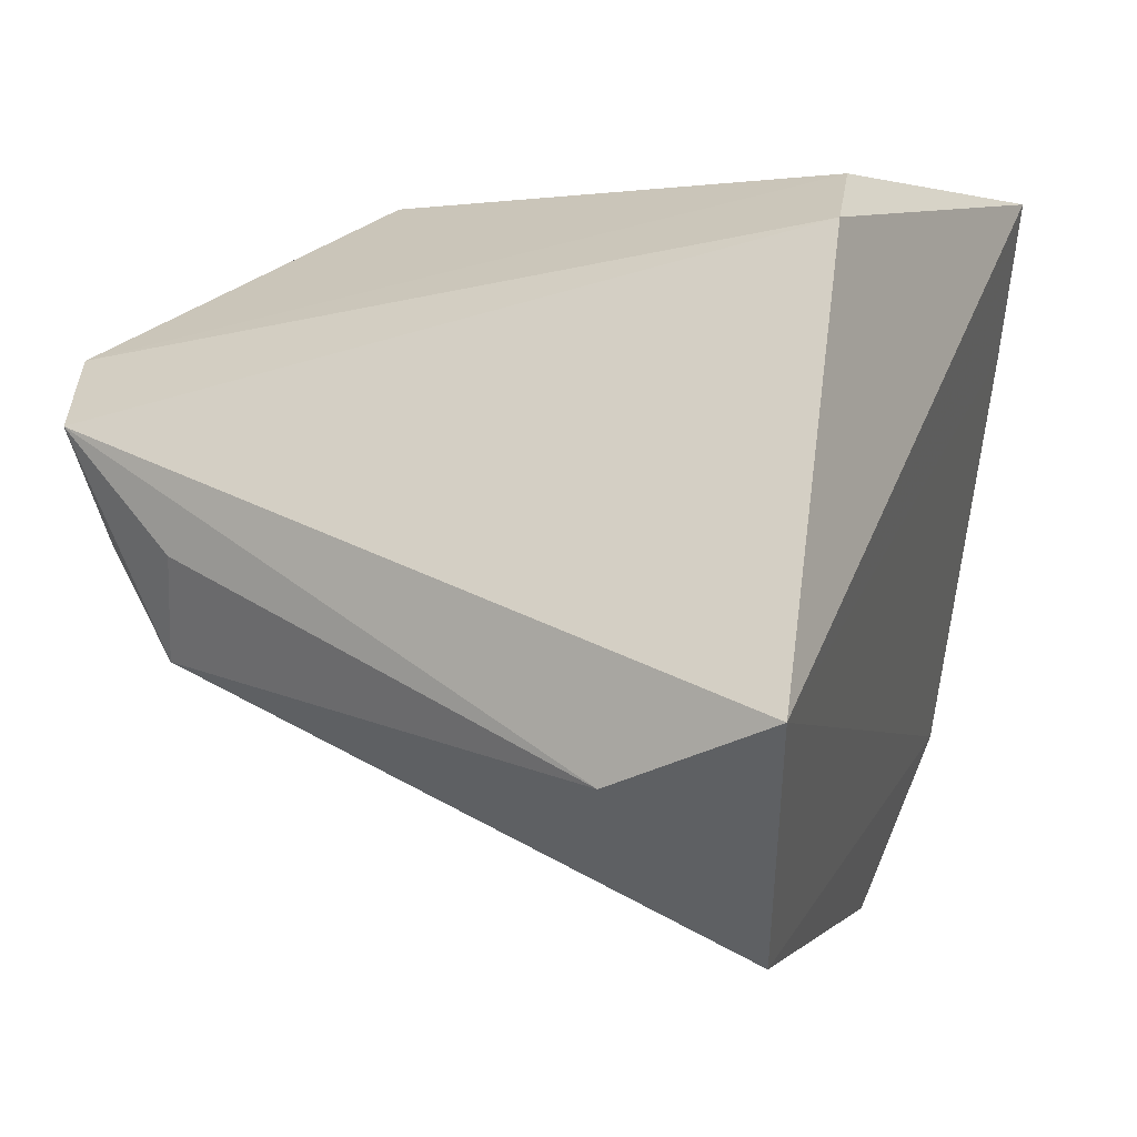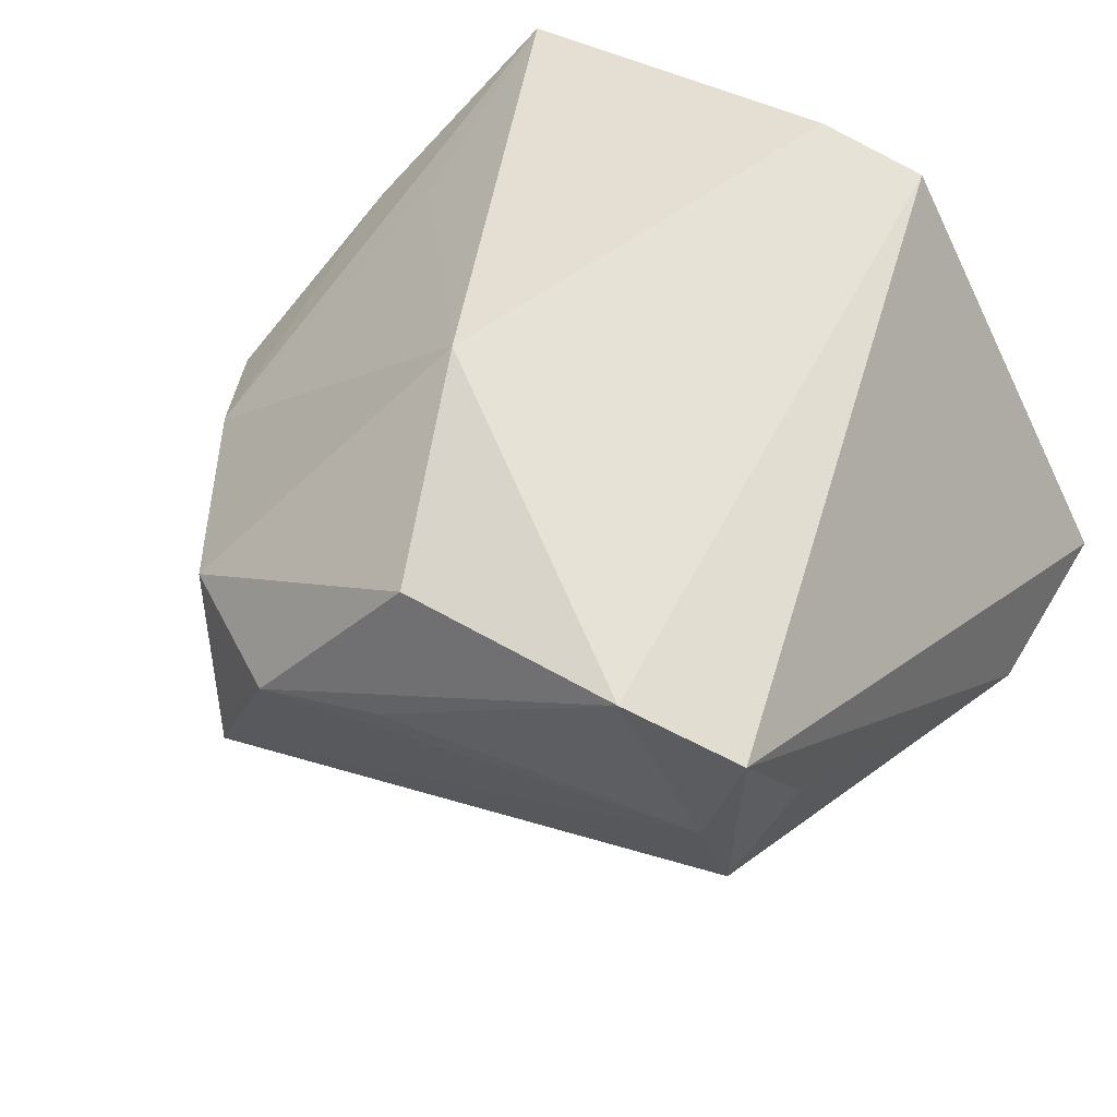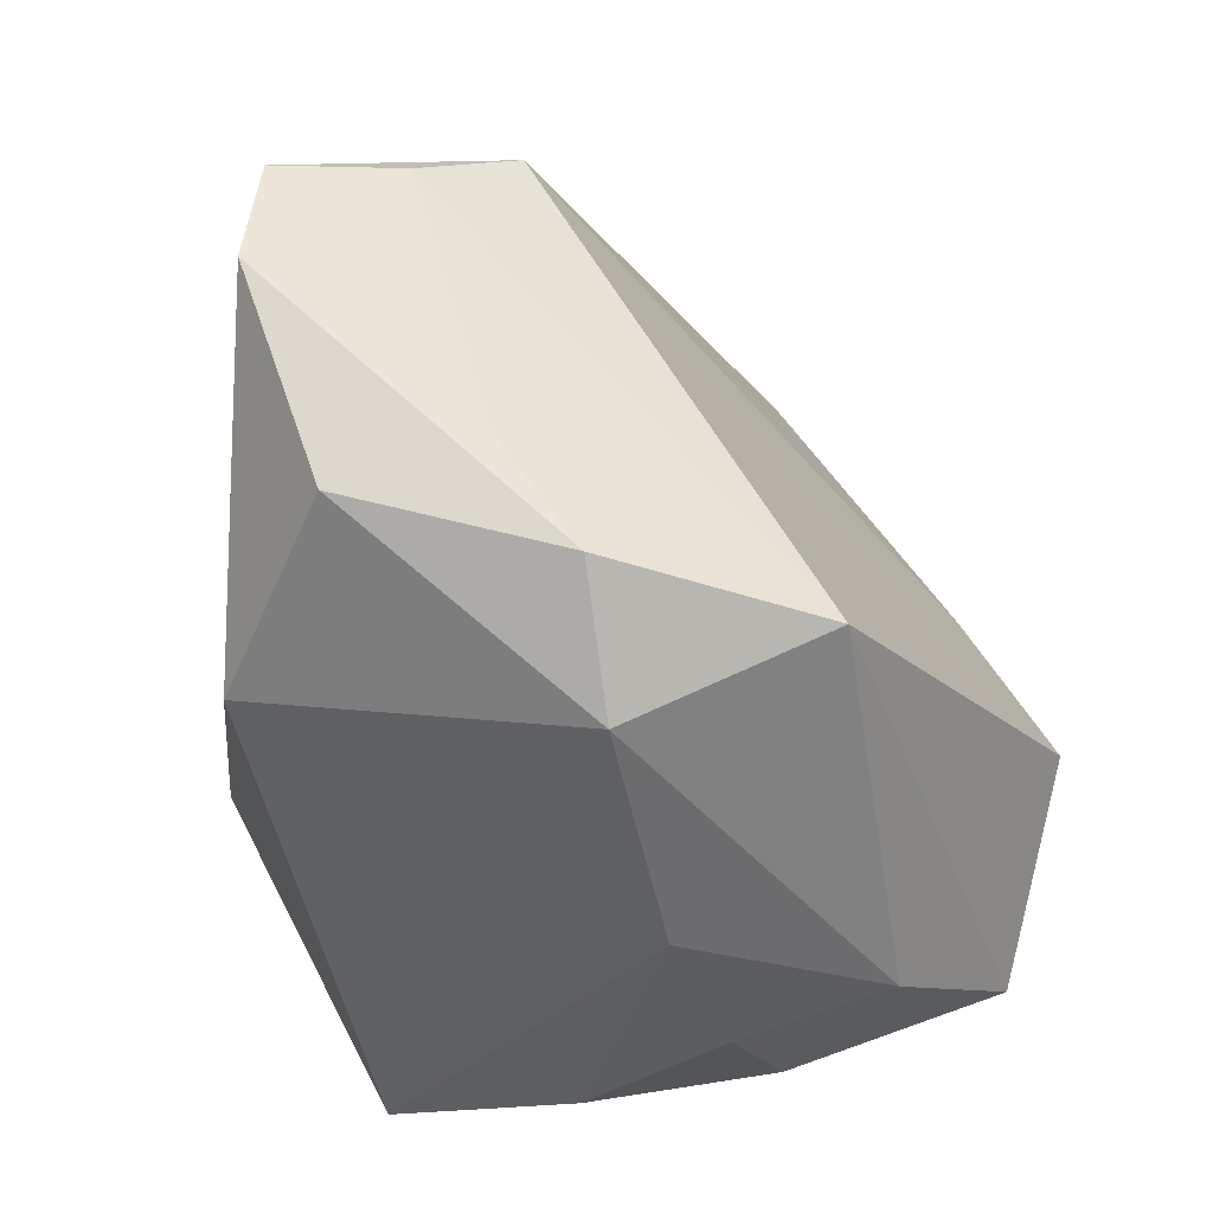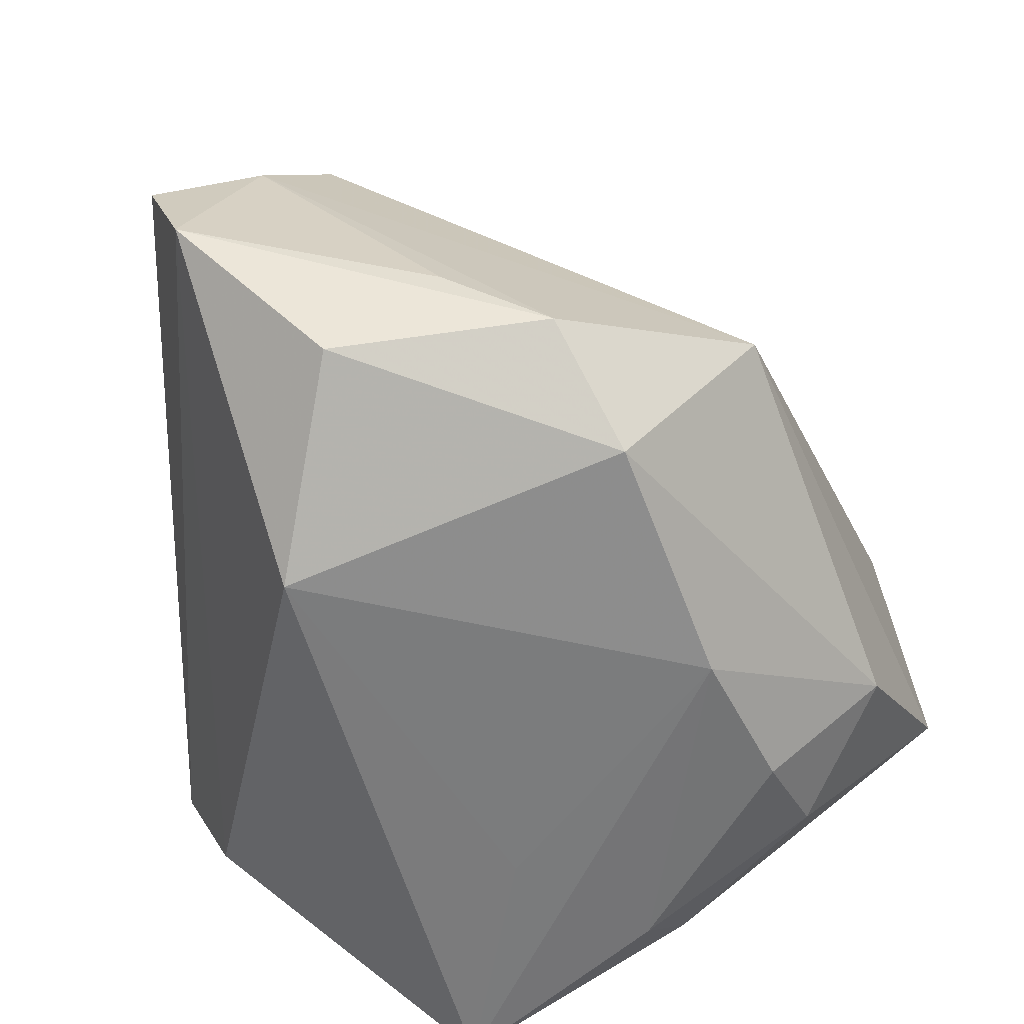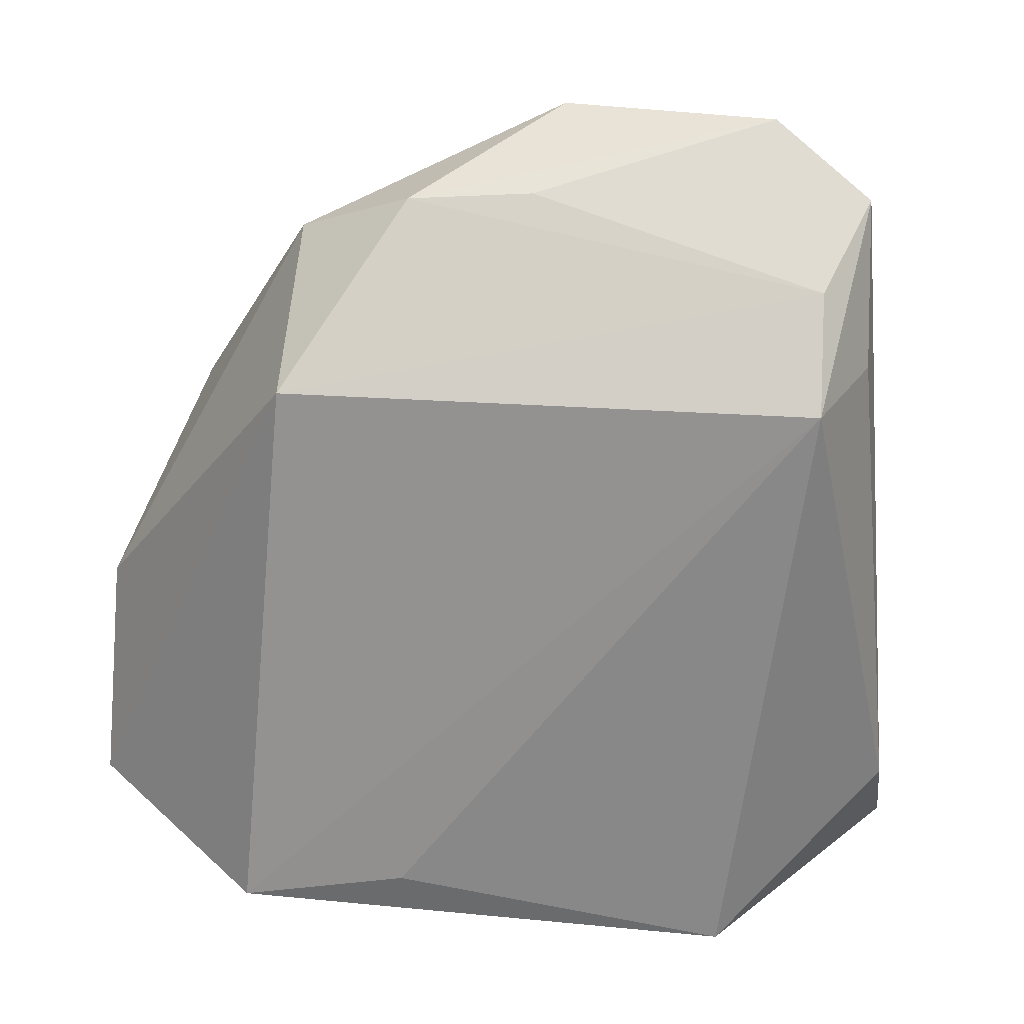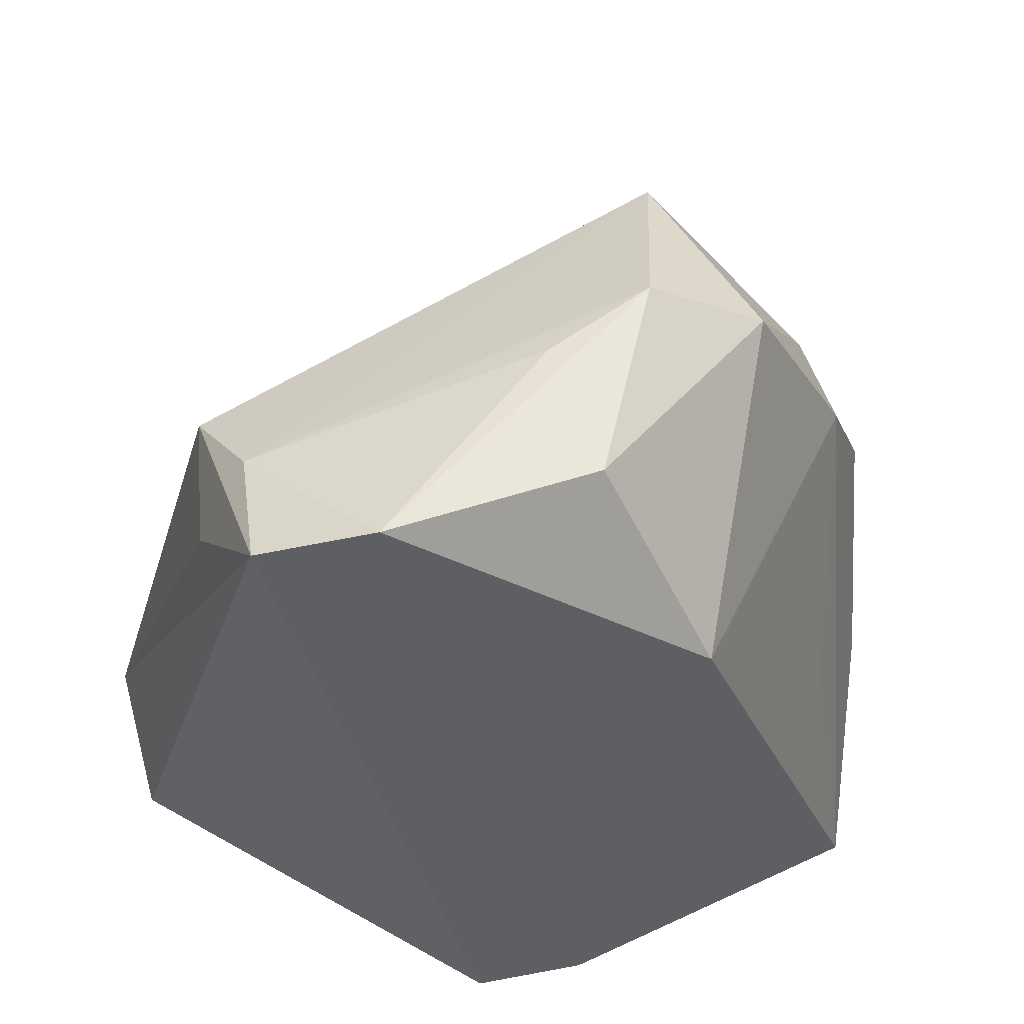
<metadata>
{"format":"obj","ext":"obj","renderer":"f3d","projection":"perspective","resolution":1024,"background":"white","views":[{"elev":2.3,"azim":-64.7,"up":"+Z"},{"elev":37.2,"azim":-153.2,"up":"+Z"},{"elev":65.2,"azim":62.1,"up":"+Y"},{"elev":45.3,"azim":37.4,"up":"+Y"},{"elev":50.6,"azim":-176.5,"up":"+Y"},{"elev":54.5,"azim":-30.4,"up":"+Y"}]}
</metadata>
<code>
v -0.0002943 0.05084 0.006381
v -0.034 0.03708 -0.01361
v 0.05178 -0.02066 -0.02712
v -0.003269 0.05021 0.02279
v 0.02731 -0.01096 0.02879
v -0.02797 0.05218 0.01913
v -0.02657 -0.02879 -0.04285
v 0.04052 -0.02265 0.01952
v 0.04063 -0.03021 0.01168
v 0.03541 -0.03398 0.02022
v 0.0401 0.01594 0.009222
v -0.01319 -0.03211 0.03753
v 0.02717 0.03988 -0.01611
v 0.05001 -0.01231 0.0004117
v 0.01259 -0.01688 -0.04386
v -0.04666 -0.01926 -0.02302
v 0.02683 0.0419 0.008895
v 0.05071 0.0009766 -0.01193
v 0.002155 0.0289 0.03753
v -0.02462 -0.03539 0.03202
v -0.04004 0.03333 -0.001982
v -0.03932 0.04696 0.01169
v 0.03145 -0.01855 -0.04616
v -0.03384 0.0445 -0.001311
v 0.01386 0.051 0.004521
v -0.0489 -0.03916 -0.01566
v 0.02743 -0.03916 0.03753
v 0.0475 -0.0003109 0.005762
f 12 20 27
f 6 20 12
f 27 20 26
f 26 7 3
f 19 12 27
f 6 12 19
f 7 26 16
f 22 20 6
f 22 26 20
f 22 16 26
f 6 19 4
f 4 19 17
f 18 14 3
f 28 14 18
f 5 19 27
f 6 4 25
f 25 4 17
f 3 7 23
f 16 22 21
f 3 14 9
f 11 18 17
f 28 18 11
f 17 19 11
f 19 5 11
f 11 5 27
f 17 18 13
f 13 25 17
f 13 18 3
f 3 23 13
f 6 25 1
f 10 9 27
f 3 9 10
f 27 26 10
f 10 26 3
f 27 9 8
f 8 9 14
f 8 14 28
f 8 11 27
f 28 11 8
f 7 16 2
f 16 21 2
f 2 13 23
f 2 21 22
f 15 23 7
f 7 2 15
f 15 2 23
f 24 22 6
f 24 2 22
f 6 1 24
f 24 1 25
f 25 13 24
f 13 2 24

</code>
